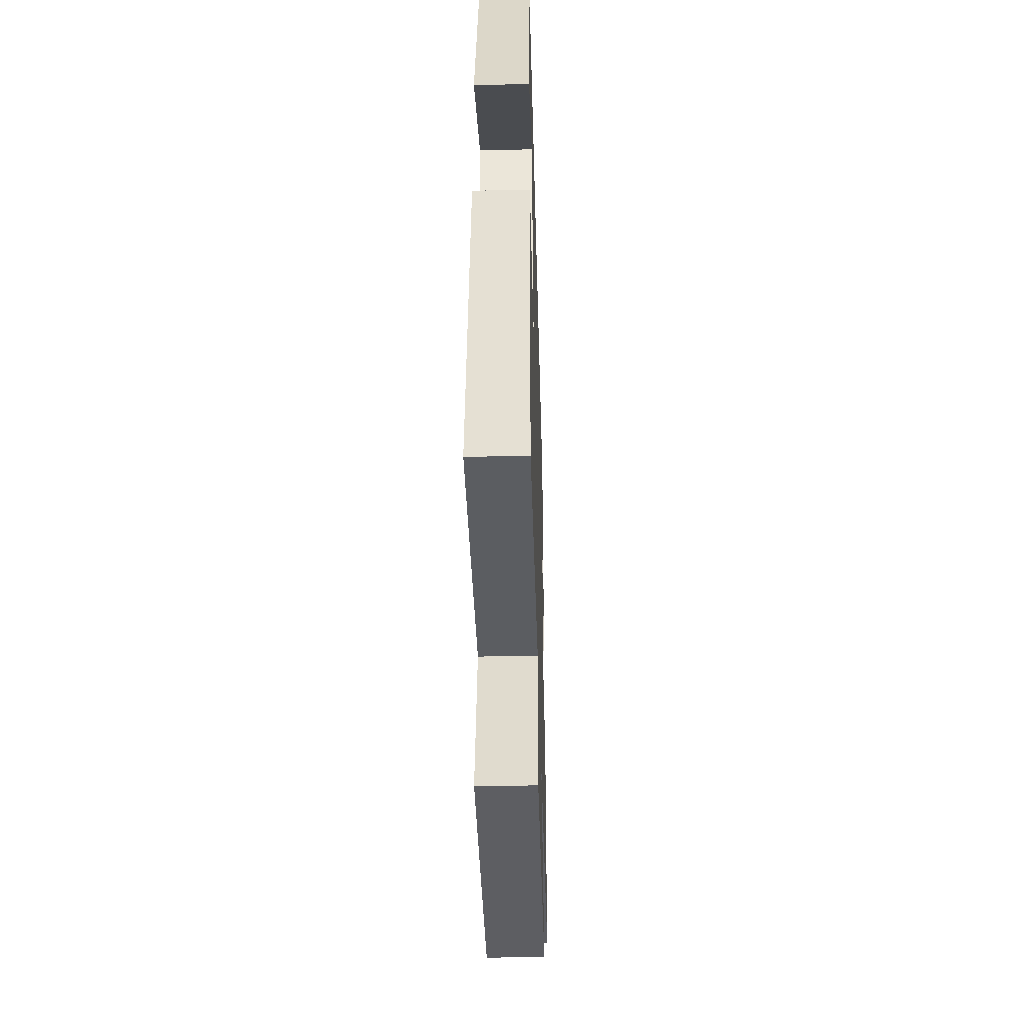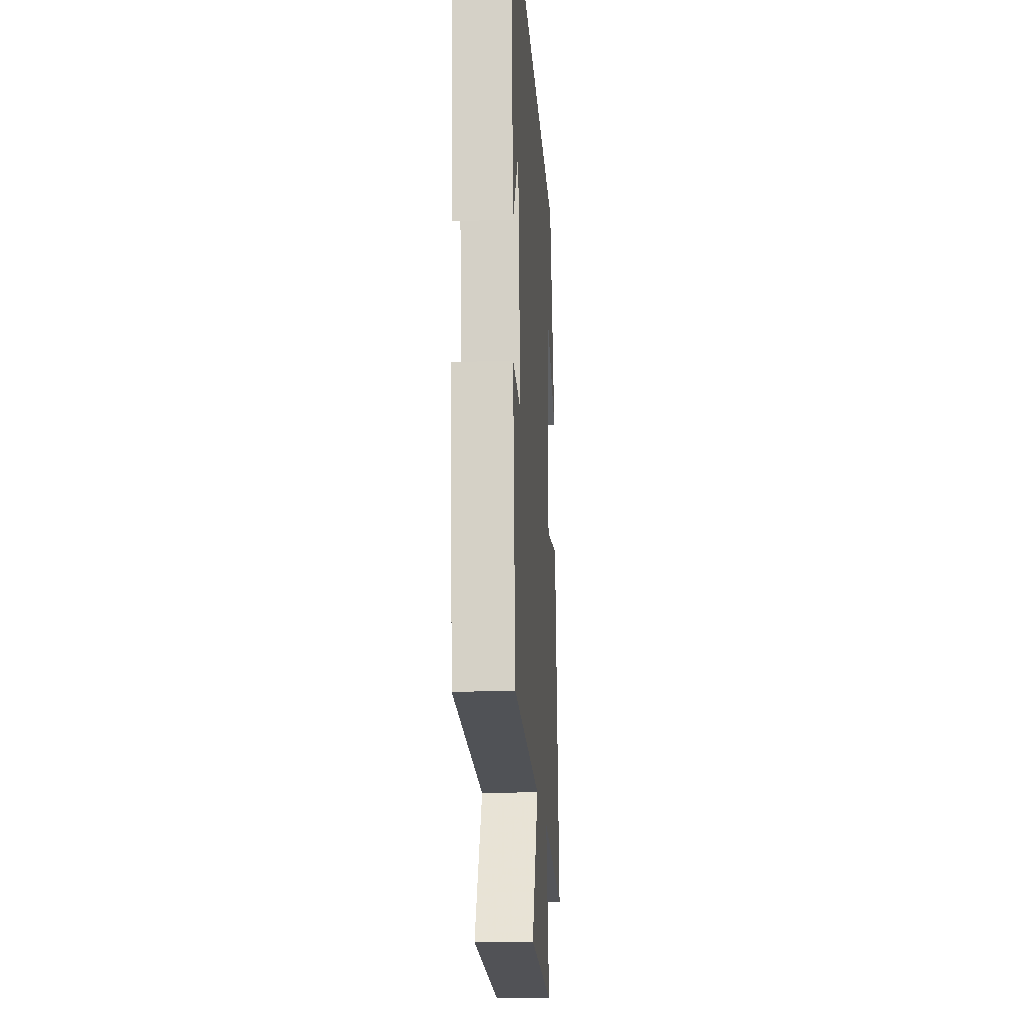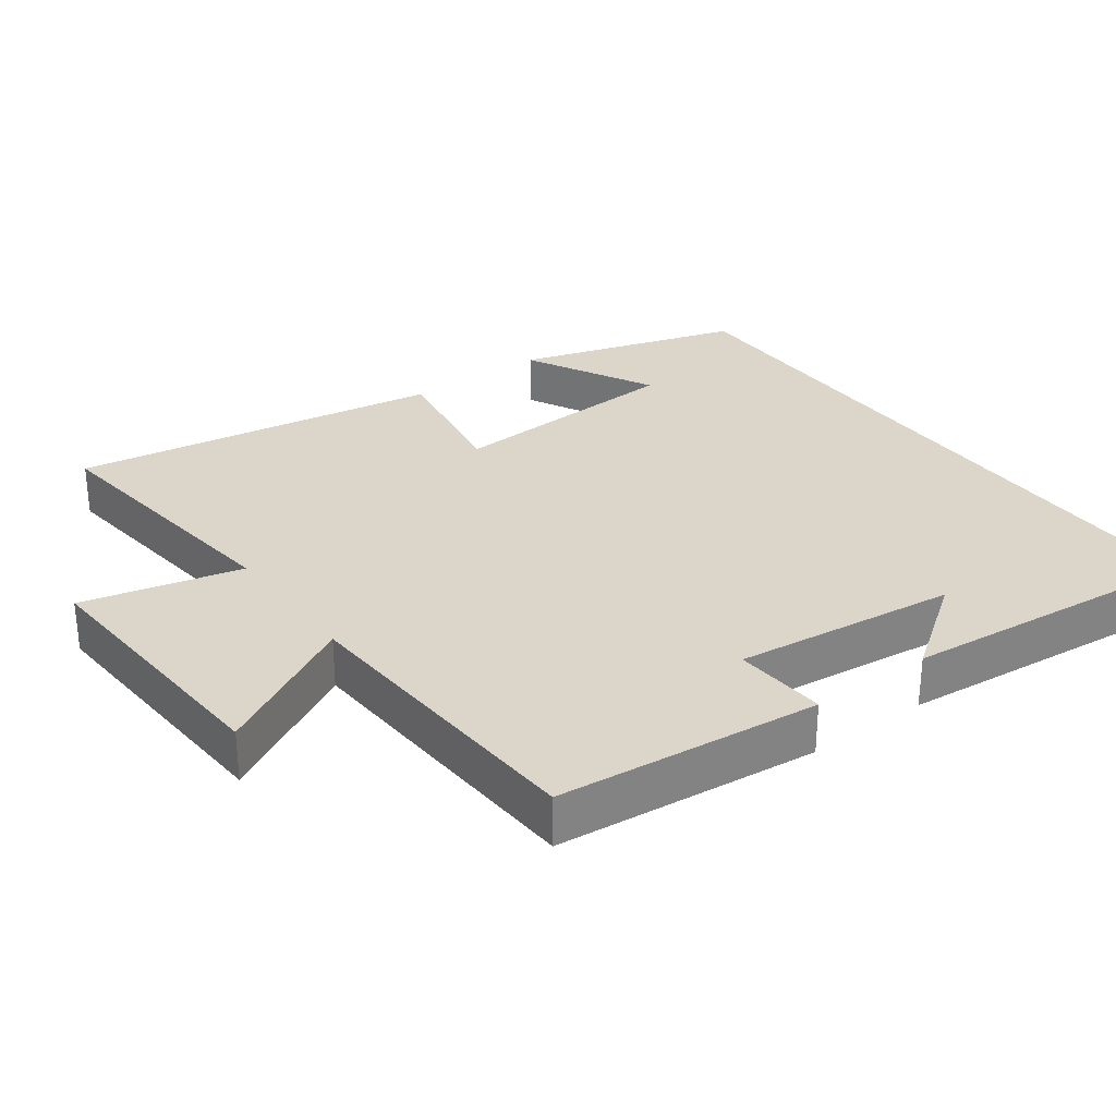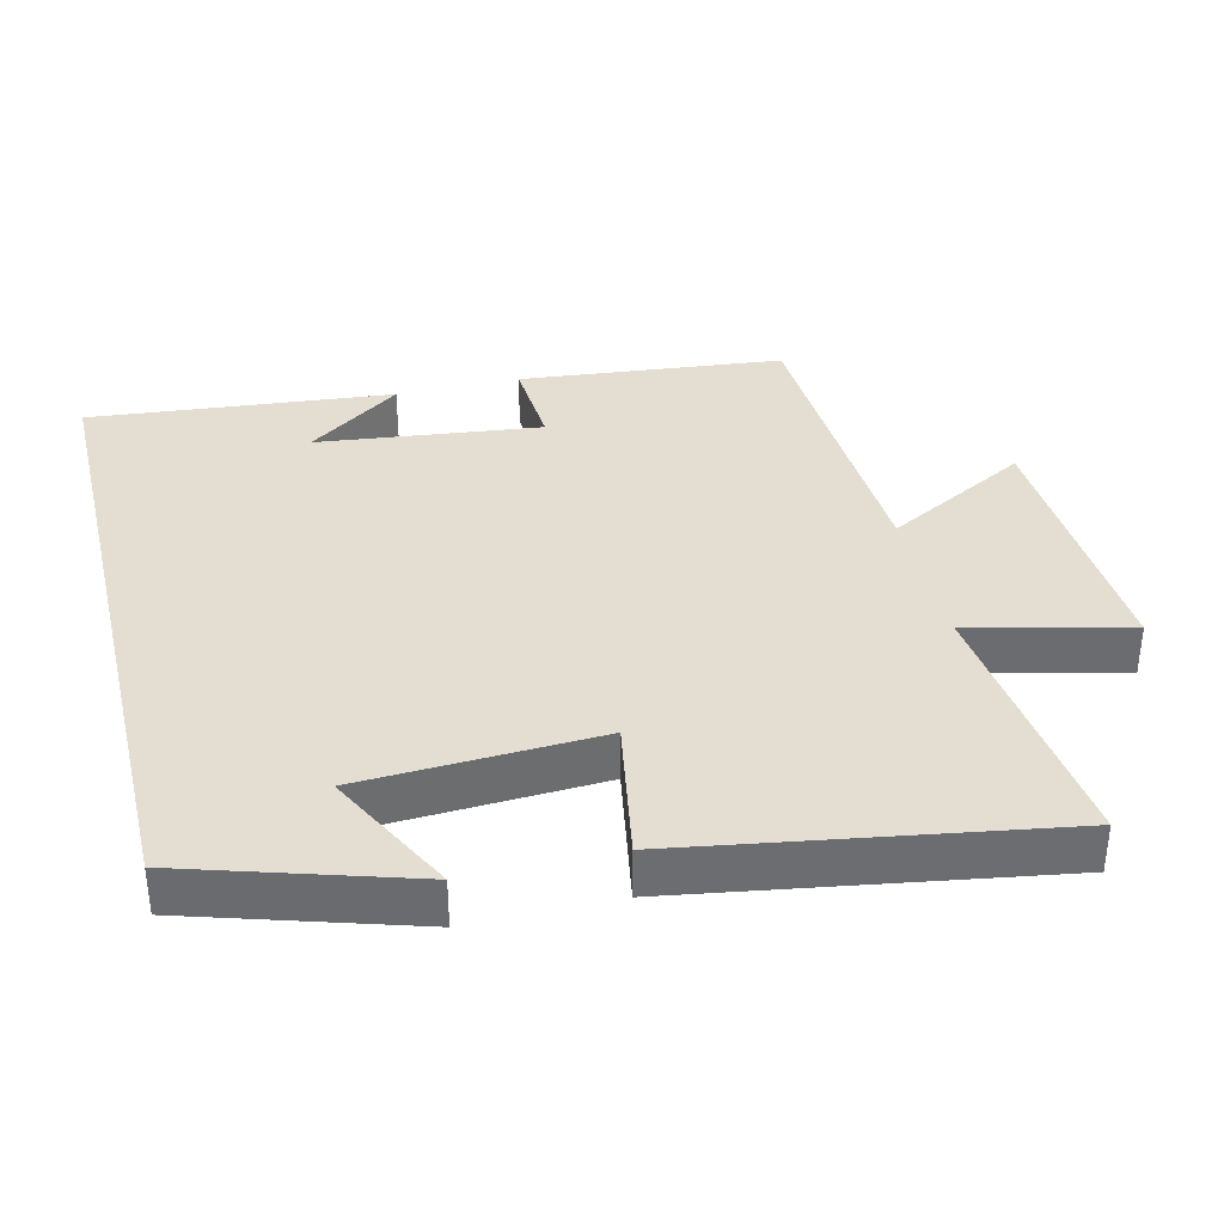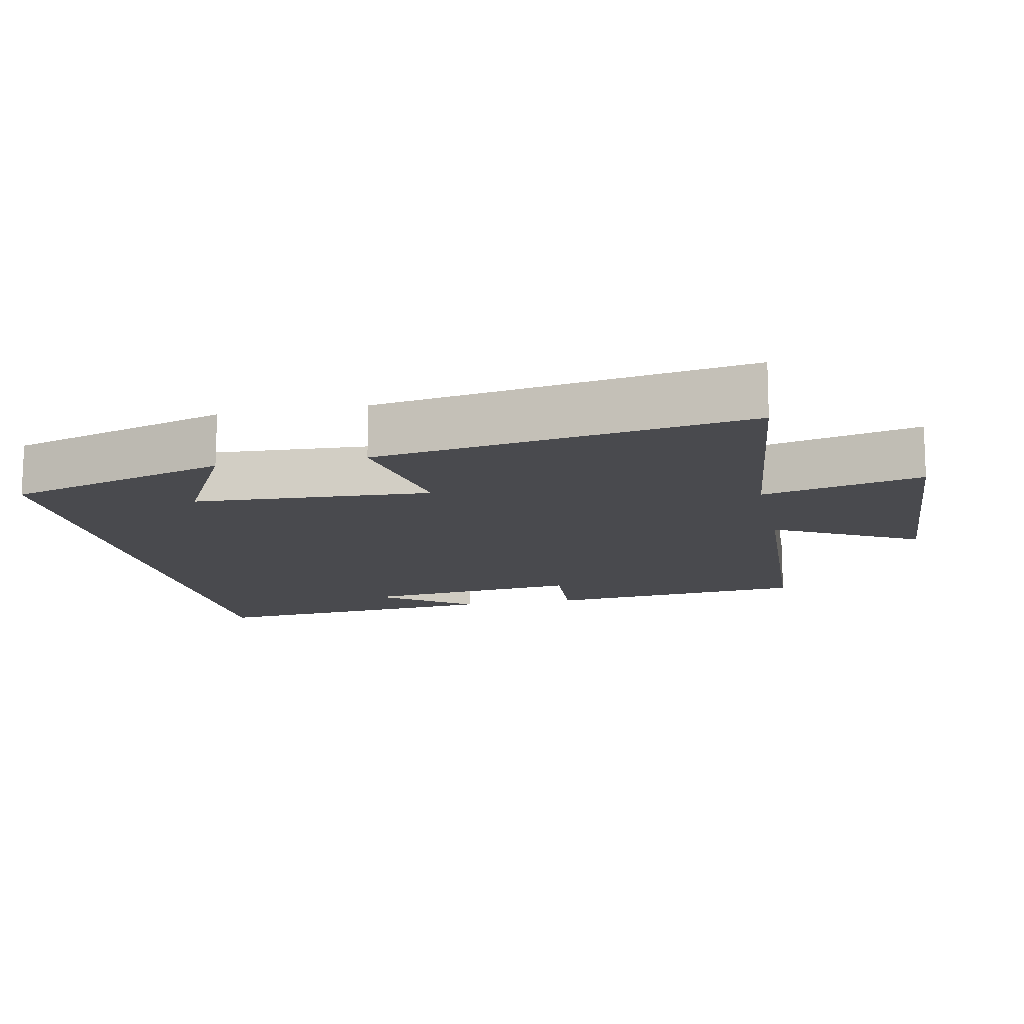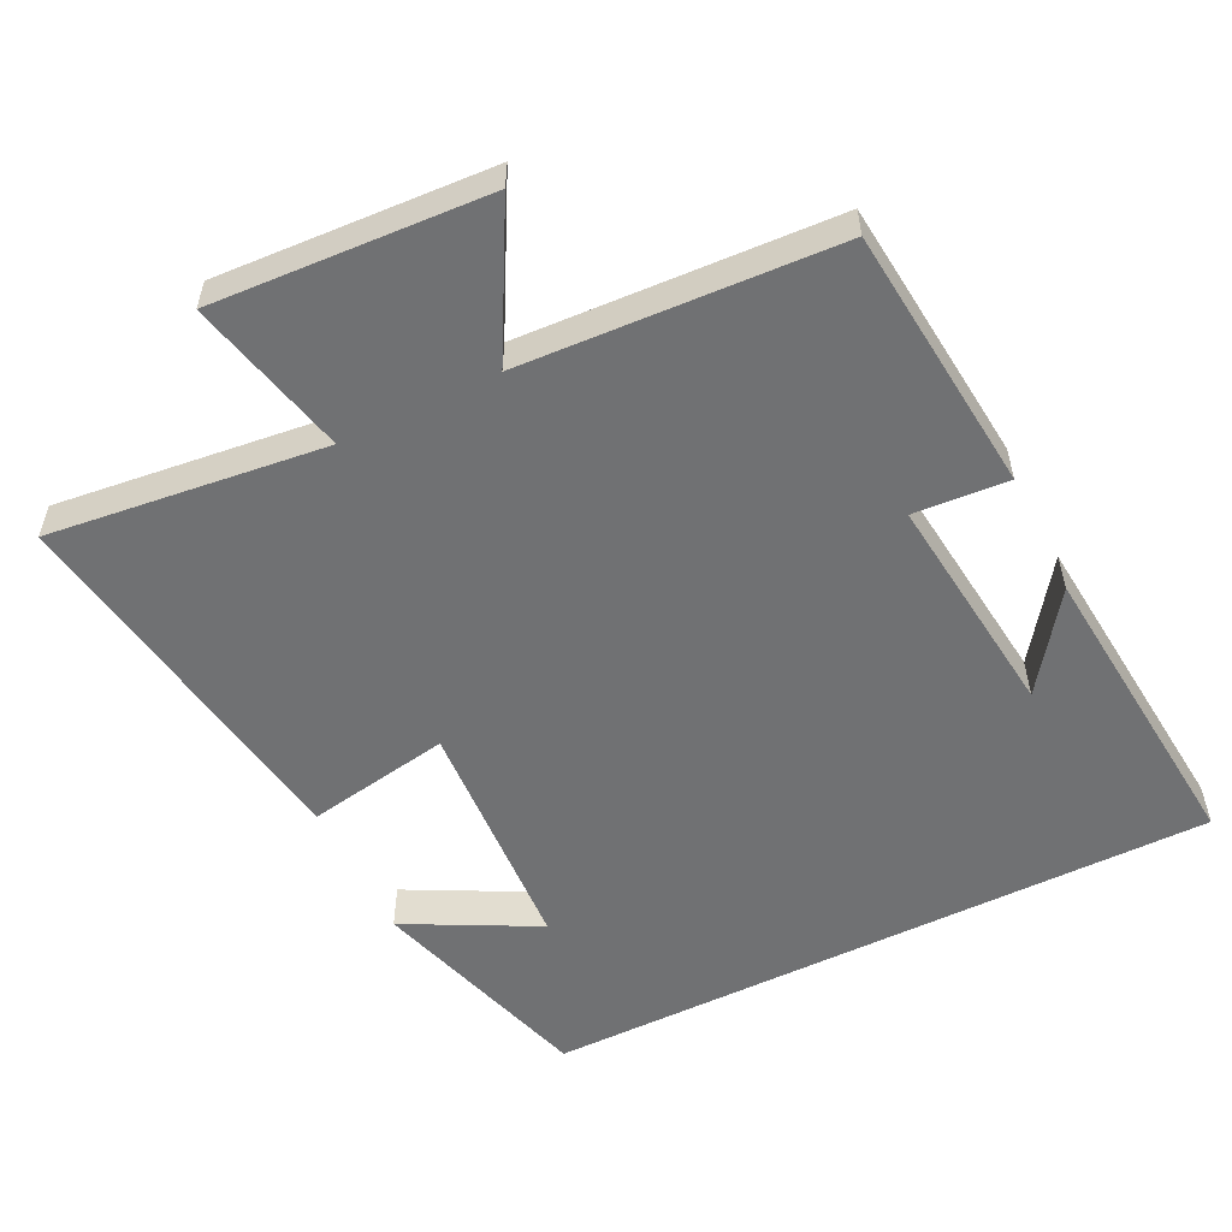
<metadata>
{"format":"obj","ext":"obj","renderer":"f3d","projection":"perspective","resolution":1024,"background":"white","views":[{"elev":-42.3,"azim":91.6,"up":"+Z"},{"elev":-18.0,"azim":-86.3,"up":"+Z"},{"elev":30.1,"azim":-126.3,"up":"+Y"},{"elev":36.3,"azim":76.5,"up":"+Y"},{"elev":-13.4,"azim":101.7,"up":"+Y"},{"elev":-55.2,"azim":-153.8,"up":"+Y"}]}
</metadata>
<code>
v 0.404 0.07 0.5
v 0.5 0.07 0.185
v 0.317 0.07 0.28
v 0.299 0.07 -0.056
v 0.5 0.07 -0.021
v 0.583 0.07 -0.545
v 0.197 0.07 -0.5
v 0.251 0.07 -0.725
v -0.133 0.07 -0.703
v -0.023 0.07 -0.5
v -0.463 0.07 -0.476
v -0.5 0.07 -0.103
v -0.368 0.07 -0.112
v -0.404 0.07 0.204
v -0.5 0.07 0.071
v -0.54 0.07 0.5
v 0.404 0 0.5
v 0.5 0 0.185
v 0.317 0 0.28
v 0.299 0 -0.056
v 0.5 0 -0.021
v 0.583 0 -0.545
v 0.197 0 -0.5
v 0.251 0 -0.725
v -0.133 0 -0.703
v -0.023 0 -0.5
v -0.463 0 -0.476
v -0.5 0 -0.103
v -0.368 0 -0.112
v -0.404 0 0.204
v -0.5 0 0.071
v -0.54 0 0.5
f 14 15 16
f 14 16 1
f 13 14 1
f 10 11 12 13
f 10 13 1
f 7 8 9 10
f 4 5 6 7
f 3 4 7 10
f 1 2 3
f 1 3 10
f 32 31 30
f 17 32 30
f 17 30 29
f 29 28 27 26
f 17 29 26
f 26 25 24 23
f 23 22 21 20
f 26 23 20 19
f 19 18 17
f 26 19 17
f 1 17 18 2
f 2 18 19 3
f 3 19 20 4
f 4 20 21 5
f 5 21 22 6
f 6 22 23 7
f 7 23 24 8
f 8 24 25 9
f 9 25 26 10
f 10 26 27 11
f 11 27 28 12
f 12 28 29 13
f 13 29 30 14
f 14 30 31 15
f 15 31 32 16
f 16 32 17 1

</code>
